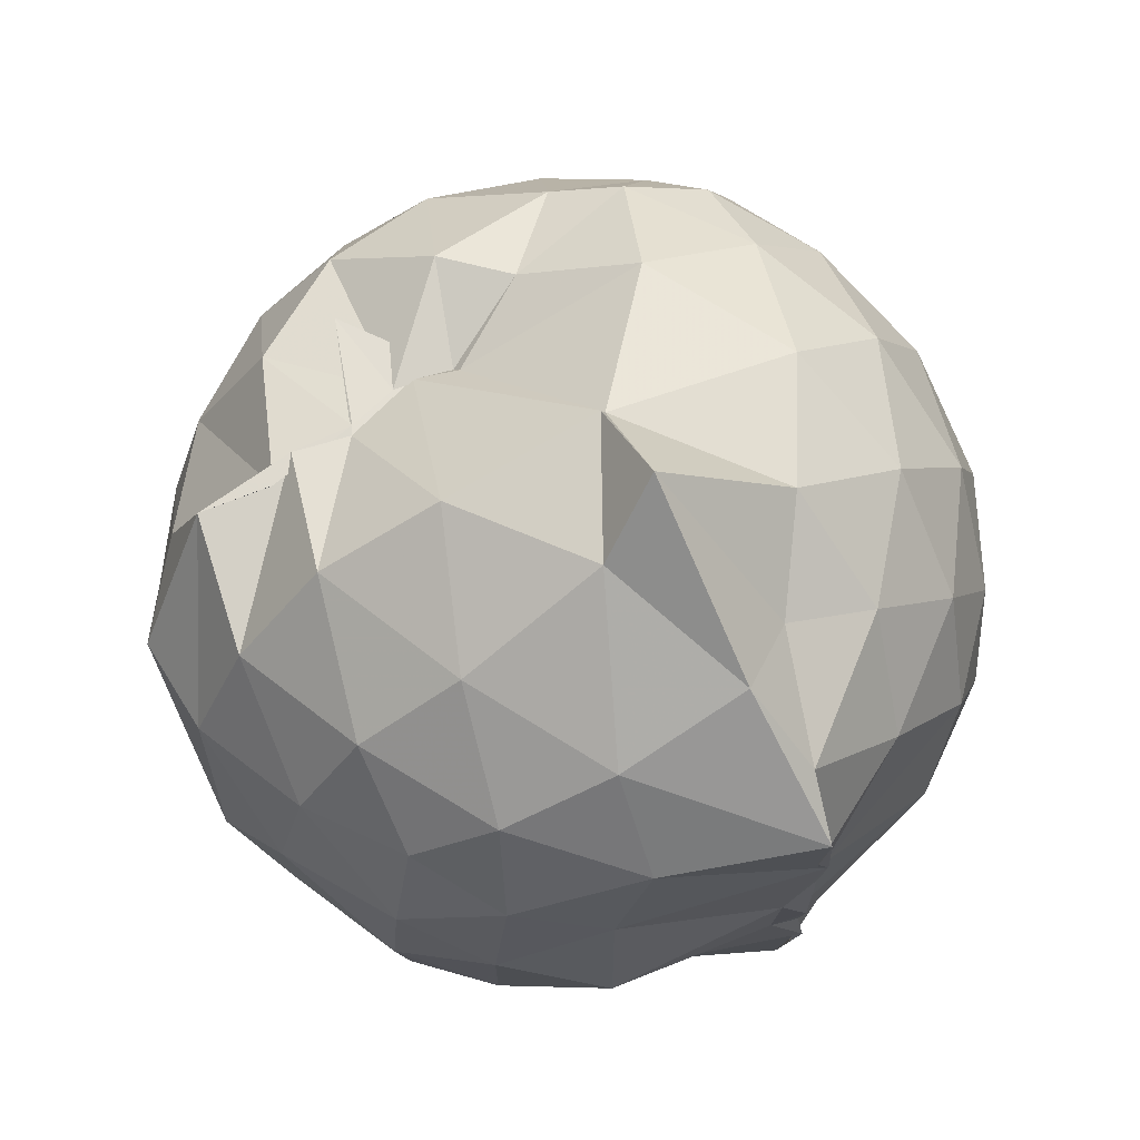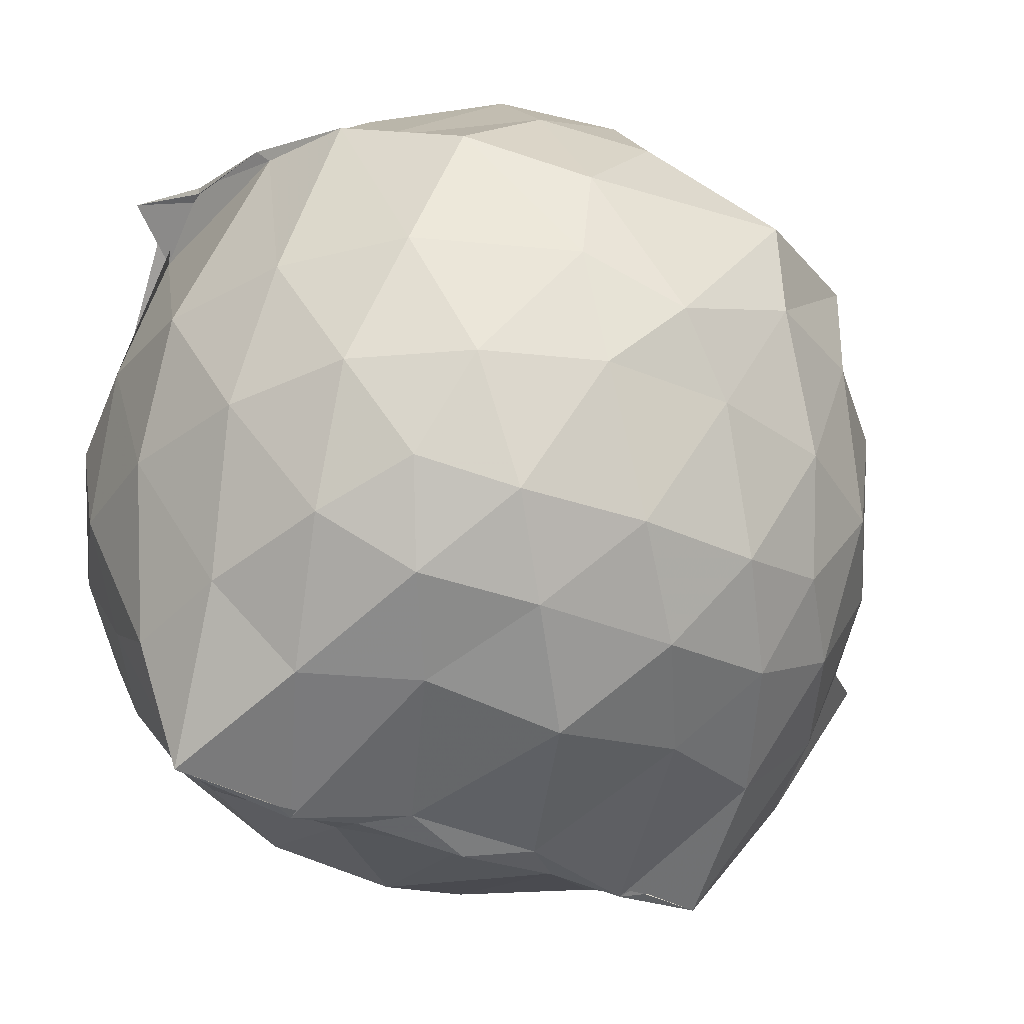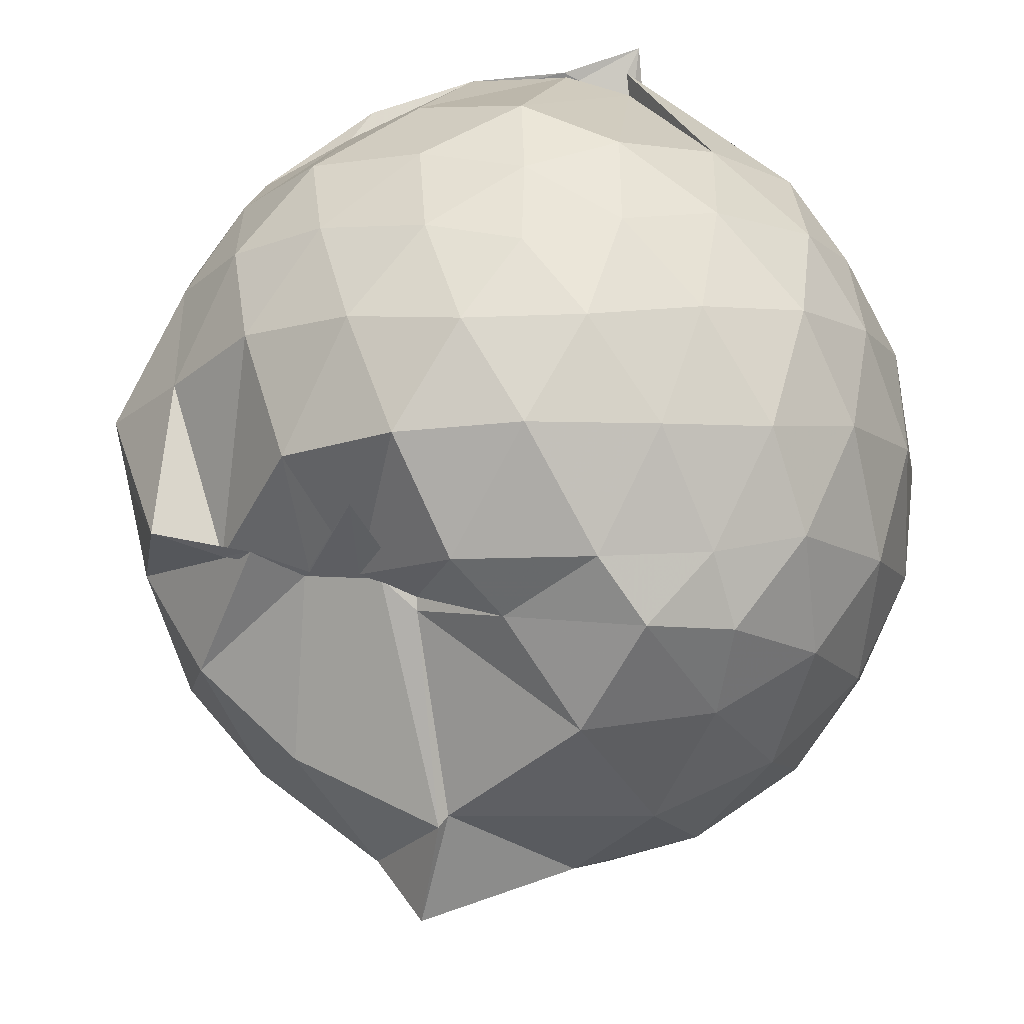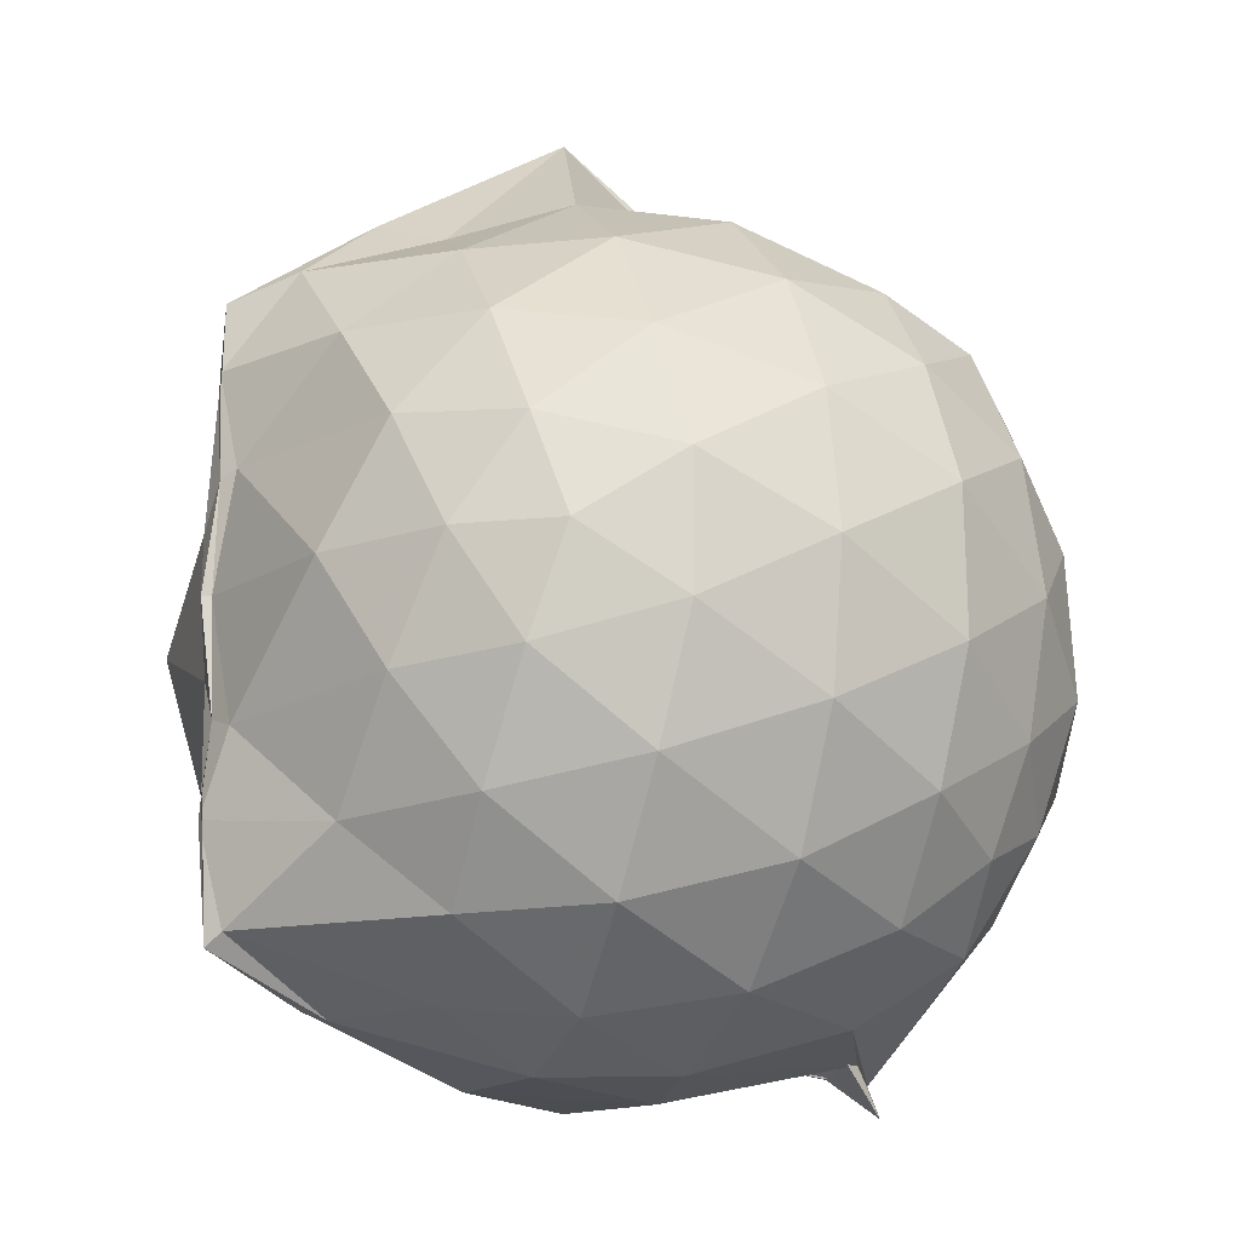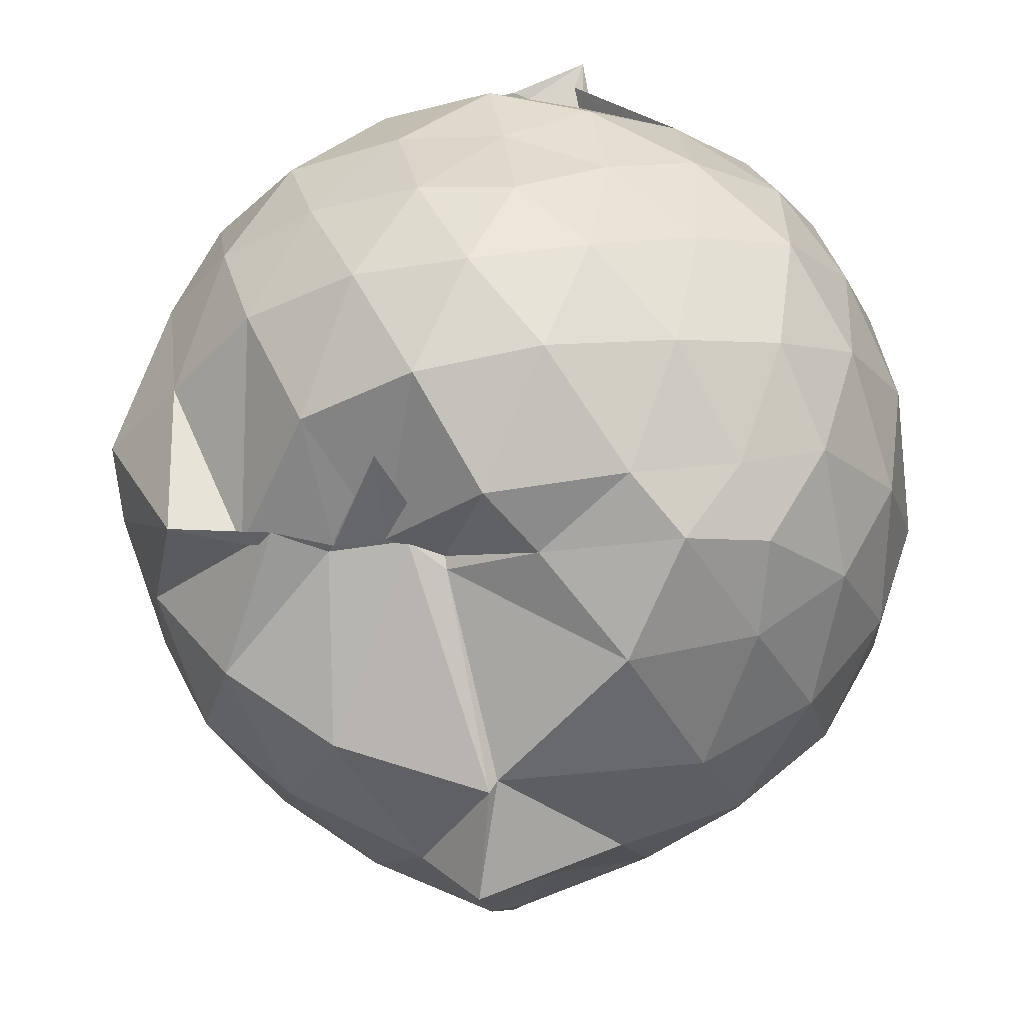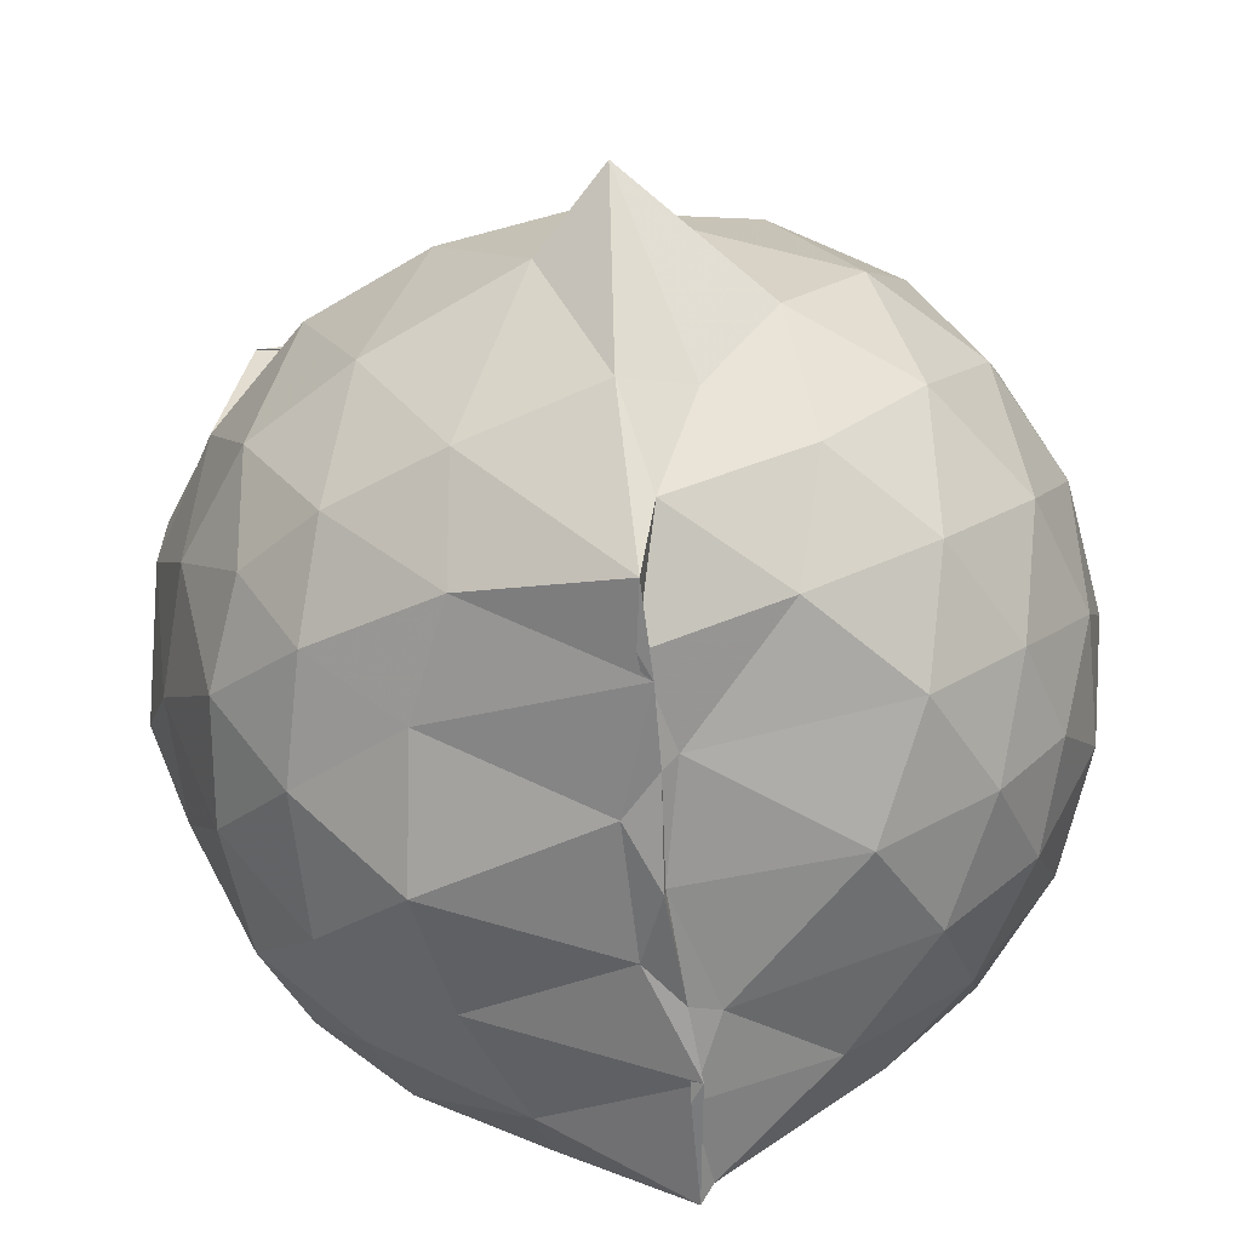
<metadata>
{"format":"obj","ext":"obj","renderer":"f3d","projection":"perspective","resolution":1024,"background":"white","views":[{"elev":73.2,"azim":149.9,"up":"+Y"},{"elev":-36.0,"azim":62.3,"up":"+Z"},{"elev":57.3,"azim":-163.4,"up":"+Z"},{"elev":-16.6,"azim":-115.2,"up":"+Y"},{"elev":46.7,"azim":-171.0,"up":"+Z"},{"elev":-63.9,"azim":-173.9,"up":"+Z"}]}
</metadata>
<code>
v -0.908 -0.1057 1.033
v -0.9839 -0.09178 -0.8213
v -0.1006 -0.0829 0.5713
v -0.1697 0.1739 0.571
v -0.3934 0.5028 0.4466
v -0.6018 0.5044 0.4797
v -0.6926 0.4588 0.7288
v -0.8487 0.4993 0.4835
v -1.062 0.5509 0.5869
v -1.371 0.5262 0.6573
v -1.547 0.4425 0.5898
v -1.64 0.2007 0.6393
v -1.677 -0.09484 0.6608
v -1.645 -0.3806 0.6295
v -1.556 -0.5962 0.5912
v -1.377 -0.7538 0.6333
v -0.9262 -0.9429 0.6667
v -0.9371 -1.011 0.6892
v -0.7775 -0.912 0.6562
v -0.5619 -0.8557 0.6159
v -0.314 -0.6598 0.5412
v -0.1642 -0.3275 0.6153
v -0.006947 0.1885 0.3717
v -0.2274 0.5047 0.4709
v -0.4622 0.4999 0.4936
v -0.5894 0.5055 0.4596
v -0.7652 0.493 0.5104
v -0.8567 0.5239 0.4676
v -1.277 0.6864 0.428
v -1.543 0.5428 0.394
v -1.716 0.3273 0.3788
v -1.802 0.06556 0.4003
v -1.798 -0.244 0.4067
v -1.715 -0.5153 0.3856
v -1.541 -0.7428 0.3946
v -1.287 -0.8936 0.4317
v -0.9535 -0.9053 0.6282
v -0.9838 -0.9014 0.5823
v -0.5457 -0.8288 0.5861
v -0.3417 -0.7415 0.5545
v -0.1284 -0.5385 0.4387
v -0.01839 -0.2817 0.3358
v -0.01437 0.2032 0.144
v -0.1594 0.4514 0.1708
v -0.3722 0.6592 0.185
v -0.6452 0.7962 0.15
v -1.004 0.86 0.1352
v -1.016 0.8266 0.1377
v -1.454 0.6776 0.09945
v -1.676 0.4708 0.1008
v -1.815 0.2044 0.1044
v -1.863 -0.09392 0.1053
v -1.816 -0.3929 0.1069
v -1.679 -0.661 0.1081
v -1.462 -0.87 0.1134
v -1.189 -0.99 0.1127
v -0.9457 -1.011 0.1727
v -0.6315 -0.9959 0.1094
v -0.366 -0.8619 0.1113
v -0.159 -0.6495 0.1204
v -0.02195 -0.3038 0.1146
v 0.0299 -0.08616 0.004771
v -0.119 0.3262 -0.1437
v -0.2744 0.5533 -0.1448
v -0.5081 0.7056 -0.1678
v -0.8477 0.8559 -0.1426
v -1.003 1.001 -0.06664
v -1.287 0.7323 -0.1664
v -1.538 0.5582 -0.196
v -1.721 0.3133 -0.2016
v -1.814 0.04851 -0.17
v -1.813 -0.2366 -0.1708
v -1.72 -0.5014 -0.1966
v -1.55 -0.7436 -0.1969
v -1.304 -0.9136 -0.1571
v -1.079 -0.9943 -0.1553
v -0.7908 -0.9888 -0.1765
v -0.5032 -0.8956 -0.1814
v -0.2765 -0.735 -0.1594
v -0.1251 -0.5011 -0.1556
v -0.04248 -0.2358 -0.1454
v -0.04032 0.05042 -0.1521
v -0.2604 0.3956 -0.3633
v -0.4372 0.5318 -0.4363
v -0.6877 0.649 -0.4803
v -0.9872 0.7461 -0.4782
v -1.13 0.6774 -0.3847
v -1.333 0.5677 -0.4315
v -1.533 0.3675 -0.4529
v -1.669 0.1255 -0.4292
v -1.736 -0.09359 -0.377
v -1.669 -0.3157 -0.4321
v -1.53 -0.5599 -0.4552
v -1.352 -0.7502 -0.438
v -1.144 -0.8836 -0.3829
v -0.9462 -0.8925 -0.5228
v -0.6956 -0.8328 -0.495
v -0.4373 -0.7141 -0.4399
v -0.2586 -0.5775 -0.3639
v -0.1824 -0.3699 -0.4288
v -0.1533 -0.09097 -0.438
v -0.1821 0.1835 -0.4273
v -0.2394 -0.08835 0.7564
v -0.3483 0.142 0.7896
v -0.5205 0.398 0.752
v -0.7161 0.4953 0.5098
v -0.9383 0.5246 0.7213
v -1.239 0.4507 0.7585
v -1.466 0.3443 0.7158
v -1.518 0.05999 0.8099
v -1.512 -0.2426 0.8326
v -1.468 -0.5142 0.7555
v -1.206 -0.6457 0.8062
v -0.9426 -0.9063 0.6337
v -0.7853 -0.9105 0.6443
v -0.5164 -0.5946 0.7902
v -0.3473 -0.3304 0.8245
v -0.4441 -0.1088 0.8996
v -0.5907 0.1358 0.9451
v -0.7619 0.3612 0.8941
v -1.031 0.2888 0.9444
v -1.3 0.1836 0.9016
v -1.311 -0.1108 0.9395
v -1.276 -0.3787 0.9267
v -1.021 -0.488 0.9564
v -0.7768 -0.5476 0.934
v -0.6001 -0.3473 0.9343
v -0.691 -0.1038 1.005
v -0.8396 0.1163 1.009
v -1.092 0.03073 1.01
v -1.092 -0.2495 0.996
v -0.8441 -0.3434 0.9784
v -0.3789 0.3243 -0.5611
v -0.6659 0.4545 -0.6653
v -1.004 0.512 -0.7989
v -1.041 0.5924 -0.6576
v -1.268 0.3823 -0.6525
v -1.478 0.149 -0.6247
v -1.596 -0.09329 -0.5587
v -1.475 -0.3401 -0.6198
v -1.273 -0.5794 -0.6359
v -1.012 -0.749 -0.7626
v -0.9824 -0.7781 -0.7873
v -0.6869 -0.6364 -0.6686
v -0.3828 -0.5064 -0.5591
v -0.3228 -0.2515 -0.596
v -0.3224 0.06294 -0.599
v -0.5681 0.2119 -0.6818
v -1.008 0.3201 -0.8082
v -0.9841 0.3735 -0.7994
v -1.036 0.1601 -0.775
v -1.359 -0.101 -0.7222
v -1.064 -0.3643 -0.7791
v -0.988 -0.5357 -0.8097
v -1.015 -0.4935 -0.8145
v -0.5762 -0.3888 -0.6781
v -0.5282 -0.09486 -0.7493
v -0.9225 0.05385 -0.801
v -1.003 0.1418 -0.7981
v -0.9868 -0.09035 -0.7999
v -1.001 -0.3411 -0.7949
v -0.9252 -0.2467 -0.7879
f 3 23 4
f 4 23 24
f 4 24 5
f 5 24 25
f 5 25 6
f 6 25 26
f 6 26 7
f 7 26 27
f 7 27 8
f 8 27 28
f 8 28 9
f 9 28 29
f 9 29 10
f 10 29 30
f 10 30 11
f 11 30 31
f 11 31 12
f 12 31 32
f 12 32 13
f 13 32 33
f 13 33 14
f 14 33 34
f 14 34 15
f 15 34 35
f 15 35 16
f 16 35 36
f 16 36 17
f 17 36 37
f 17 37 18
f 18 37 38
f 18 38 19
f 19 38 39
f 19 39 20
f 20 39 40
f 20 40 21
f 21 40 41
f 21 41 22
f 22 41 42
f 22 42 3
f 3 42 23
f 23 43 24
f 24 43 44
f 24 44 25
f 25 44 45
f 25 45 26
f 26 45 46
f 26 46 27
f 27 46 47
f 27 47 28
f 28 47 48
f 28 48 29
f 29 48 49
f 29 49 30
f 30 49 50
f 30 50 31
f 31 50 51
f 31 51 32
f 32 51 52
f 32 52 33
f 33 52 53
f 33 53 34
f 34 53 54
f 34 54 35
f 35 54 55
f 35 55 36
f 36 55 56
f 36 56 37
f 37 56 57
f 37 57 38
f 38 57 58
f 38 58 39
f 39 58 59
f 39 59 40
f 40 59 60
f 40 60 41
f 41 60 61
f 41 61 42
f 42 61 62
f 42 62 23
f 23 62 43
f 43 63 44
f 44 63 64
f 44 64 45
f 45 64 65
f 45 65 46
f 46 65 66
f 46 66 47
f 47 66 67
f 47 67 48
f 48 67 68
f 48 68 49
f 49 68 69
f 49 69 50
f 50 69 70
f 50 70 51
f 51 70 71
f 51 71 52
f 52 71 72
f 52 72 53
f 53 72 73
f 53 73 54
f 54 73 74
f 54 74 55
f 55 74 75
f 55 75 56
f 56 75 76
f 56 76 57
f 57 76 77
f 57 77 58
f 58 77 78
f 58 78 59
f 59 78 79
f 59 79 60
f 60 79 80
f 60 80 61
f 61 80 81
f 61 81 62
f 62 81 82
f 62 82 43
f 43 82 63
f 63 83 64
f 64 83 84
f 64 84 65
f 65 84 85
f 65 85 66
f 66 85 86
f 66 86 67
f 67 86 87
f 67 87 68
f 68 87 88
f 68 88 69
f 69 88 89
f 69 89 70
f 70 89 90
f 70 90 71
f 71 90 91
f 71 91 72
f 72 91 92
f 72 92 73
f 73 92 93
f 73 93 74
f 74 93 94
f 74 94 75
f 75 94 95
f 75 95 76
f 76 95 96
f 76 96 77
f 77 96 97
f 77 97 78
f 78 97 98
f 78 98 79
f 79 98 99
f 79 99 80
f 80 99 100
f 80 100 81
f 81 100 101
f 81 101 82
f 82 101 102
f 82 102 63
f 63 102 83
f 103 104 118
f 104 119 118
f 104 105 119
f 105 120 119
f 105 106 120
f 106 107 120
f 107 121 120
f 107 108 121
f 108 122 121
f 108 109 122
f 109 110 122
f 110 123 122
f 110 111 123
f 111 124 123
f 111 112 124
f 112 113 124
f 113 125 124
f 113 114 125
f 114 126 125
f 114 115 126
f 115 116 126
f 116 127 126
f 116 117 127
f 117 118 127
f 117 103 118
f 118 119 128
f 119 129 128
f 119 120 129
f 120 121 129
f 121 130 129
f 121 122 130
f 122 123 130
f 123 131 130
f 123 124 131
f 124 125 131
f 125 132 131
f 125 126 132
f 126 127 132
f 127 128 132
f 127 118 128
f 133 148 134
f 134 148 149
f 134 149 135
f 135 149 150
f 135 150 136
f 136 150 137
f 137 150 151
f 137 151 138
f 138 151 152
f 138 152 139
f 139 152 140
f 140 152 153
f 140 153 141
f 141 153 154
f 141 154 142
f 142 154 143
f 143 154 155
f 143 155 144
f 144 155 156
f 144 156 145
f 145 156 146
f 146 156 157
f 146 157 147
f 147 157 148
f 147 148 133
f 148 158 149
f 149 158 159
f 149 159 150
f 150 159 151
f 151 159 160
f 151 160 152
f 152 160 153
f 153 160 161
f 153 161 154
f 154 161 155
f 155 161 162
f 155 162 156
f 156 162 157
f 157 162 158
f 157 158 148
f 3 4 103
f 103 4 104
f 4 5 104
f 104 5 105
f 5 6 105
f 105 6 106
f 6 7 106
f 7 8 106
f 106 8 107
f 8 9 107
f 107 9 108
f 9 10 108
f 108 10 109
f 10 11 109
f 11 12 109
f 109 12 110
f 12 13 110
f 110 13 111
f 13 14 111
f 111 14 112
f 14 15 112
f 15 16 112
f 112 16 113
f 16 17 113
f 113 17 114
f 17 18 114
f 114 18 115
f 18 19 115
f 19 20 115
f 115 20 116
f 20 21 116
f 116 21 117
f 21 22 117
f 117 22 103
f 22 3 103
f 83 133 84
f 84 133 134
f 84 134 85
f 85 134 135
f 85 135 86
f 86 135 136
f 86 136 87
f 87 136 88
f 88 136 137
f 88 137 89
f 89 137 138
f 89 138 90
f 90 138 139
f 90 139 91
f 91 139 92
f 92 139 140
f 92 140 93
f 93 140 141
f 93 141 94
f 94 141 142
f 94 142 95
f 95 142 96
f 96 142 143
f 96 143 97
f 97 143 144
f 97 144 98
f 98 144 145
f 98 145 99
f 99 145 100
f 100 145 146
f 100 146 101
f 101 146 147
f 101 147 102
f 102 147 133
f 102 133 83
f 128 129 1
f 129 130 1
f 130 131 1
f 131 132 1
f 132 128 1
f 159 158 2
f 160 159 2
f 161 160 2
f 162 161 2
f 158 162 2

</code>
